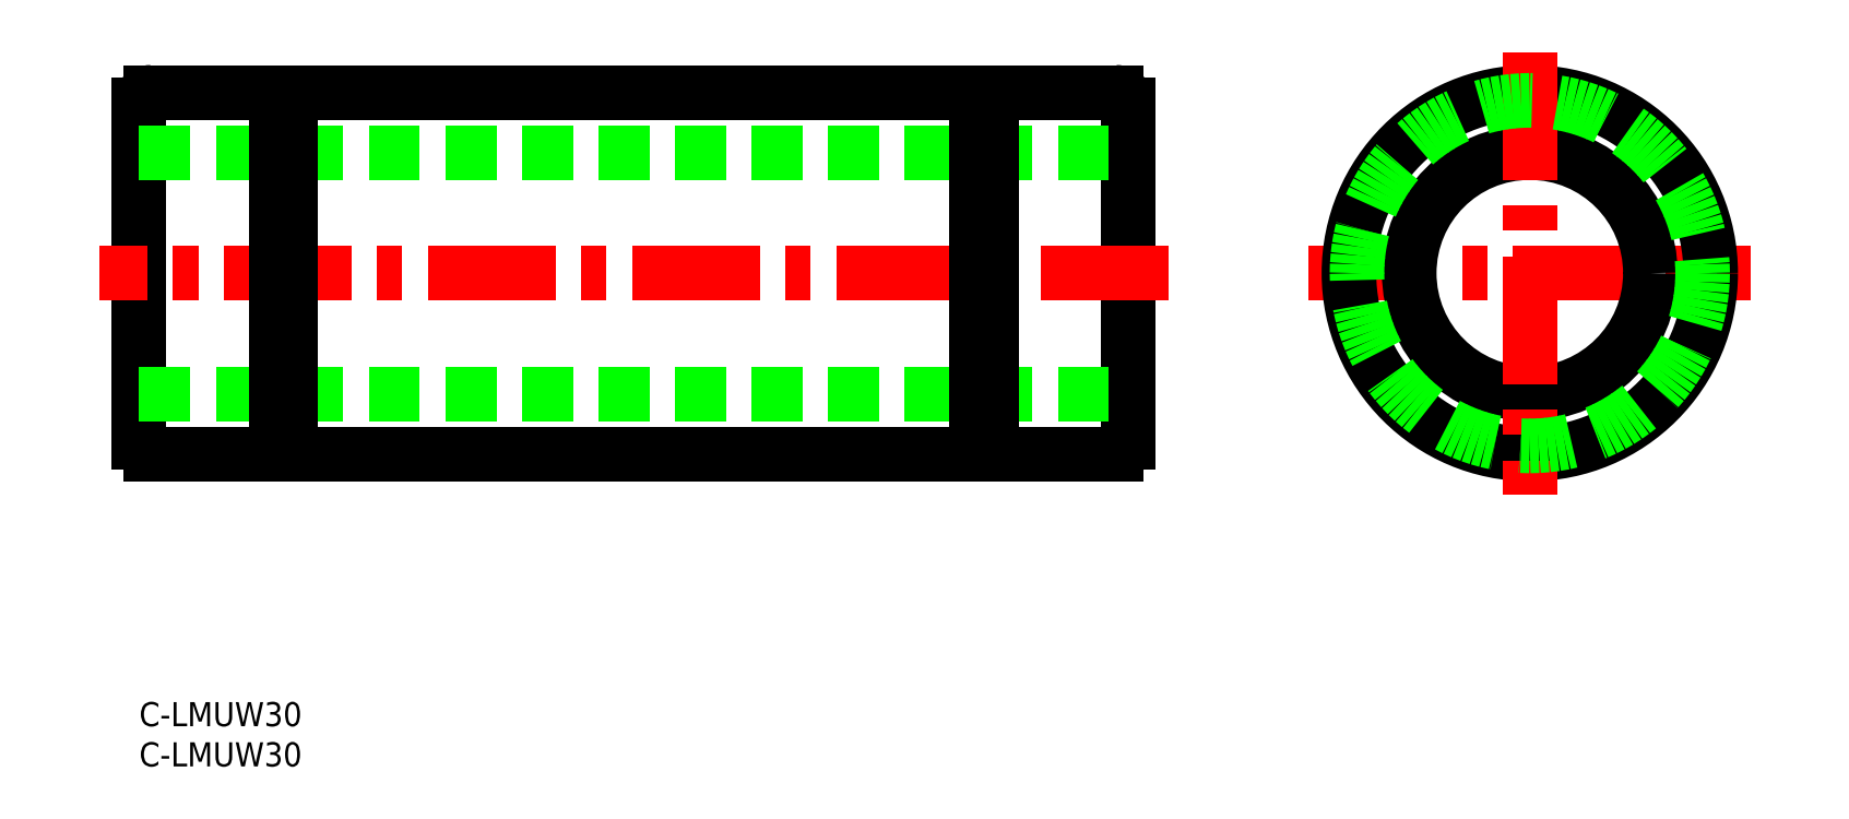
<metadata>
{"format":"dxf","ext":"dxf","renderer":"ezdxf+matplotlib","layout":"modelspace","background":"white","min_lineweight":24,"dpi":150}
</metadata>
<code>
0
SECTION
2
ENTITIES
0
TEXT
8
0
10
-2e-16
20
-3
30
0
40
3
1
C-LMUW30
11
0
21
0
31
0
73
     3
0
TEXT
8
0
10
-2e-16
20
-8
30
0
40
3
1
C-LMUW30
11
0
21
-5
31
0
73
     3
0
LINE
8
0
10
2.7e-15
20
74.37
30
0
11
-1.8e-15
21
32.37
31
0
0
LINE
8
0
10
123
20
74.37
30
0
11
123
21
32.37
31
0
0
LINE
8
CENTER
10
128
20
53.37
30
0
11
-5
21
53.37
31
0
0
LINE
8
CENTER
10
145.5
20
53.37
30
0
11
200.5
21
53.37
31
0
0
LINE
8
0
10
121.5
20
30.87
30
0
11
106
21
30.87
31
0
0
LINE
8
0
10
104.2
20
30.87
30
0
11
18.85
21
30.87
31
0
0
LINE
8
0
10
17
20
30.87
30
0
11
1.5
21
30.87
31
0
0
LINE
8
0
10
121.5
20
75.87
30
0
11
106
21
75.87
31
0
0
LINE
8
0
10
104.2
20
75.87
30
0
11
18.85
21
75.87
31
0
0
LINE
8
0
10
17
20
75.87
30
0
11
1.5
21
75.87
31
0
0
CIRCLE
8
0
10
173
20
53.37
30
0
40
22.5
0
CIRCLE
8
0
10
173
20
53.37
30
0
40
15
0
LINE
8
0
10
7.1e-15
20
68.37
30
0
11
123
21
68.37
31
0
0
LINE
8
0
10
-7.1e-15
20
38.37
30
0
11
123
21
38.37
31
0
0
LINE
8
CENTER
10
173
20
80.87
30
0
11
173
21
25.87
31
0
0
LINE
8
0
10
18.85
20
75.87
30
0
11
18.85
21
30.87
31
0
0
LINE
8
0
10
17
20
75.87
30
0
11
17
21
30.87
31
0
0
LINE
8
0
10
104.2
20
75.87
30
0
11
104.2
21
30.87
31
0
0
LINE
8
0
10
106
20
75.87
30
0
11
106
21
30.87
31
0
0
LINE
8
0
10
17
20
74.87
30
0
11
18.85
21
74.87
31
0
0
LINE
8
0
10
104.2
20
74.87
30
0
11
106
21
74.87
31
0
0
LINE
8
0
10
17
20
31.87
30
0
11
18.85
21
31.87
31
0
0
LINE
8
0
10
104.2
20
31.87
30
0
11
106
21
31.87
31
0
0
CIRCLE
8
0
10
173
20
53.37
30
0
40
21.5
0
ARC
8
0
10
121.5
20
32.37
30
0
40
1.5
50
270
51
0
0
ARC
8
0
10
121.5
20
74.37
30
0
40
1.5
50
0
51
90
0
ARC
8
0
10
1.5
20
74.37
30
0
40
1.5
50
90
51
180
0
ARC
8
0
10
1.5
20
32.37
30
0
40
1.5
50
180
51
270
0
ENDSEC
0
EOF

</code>
